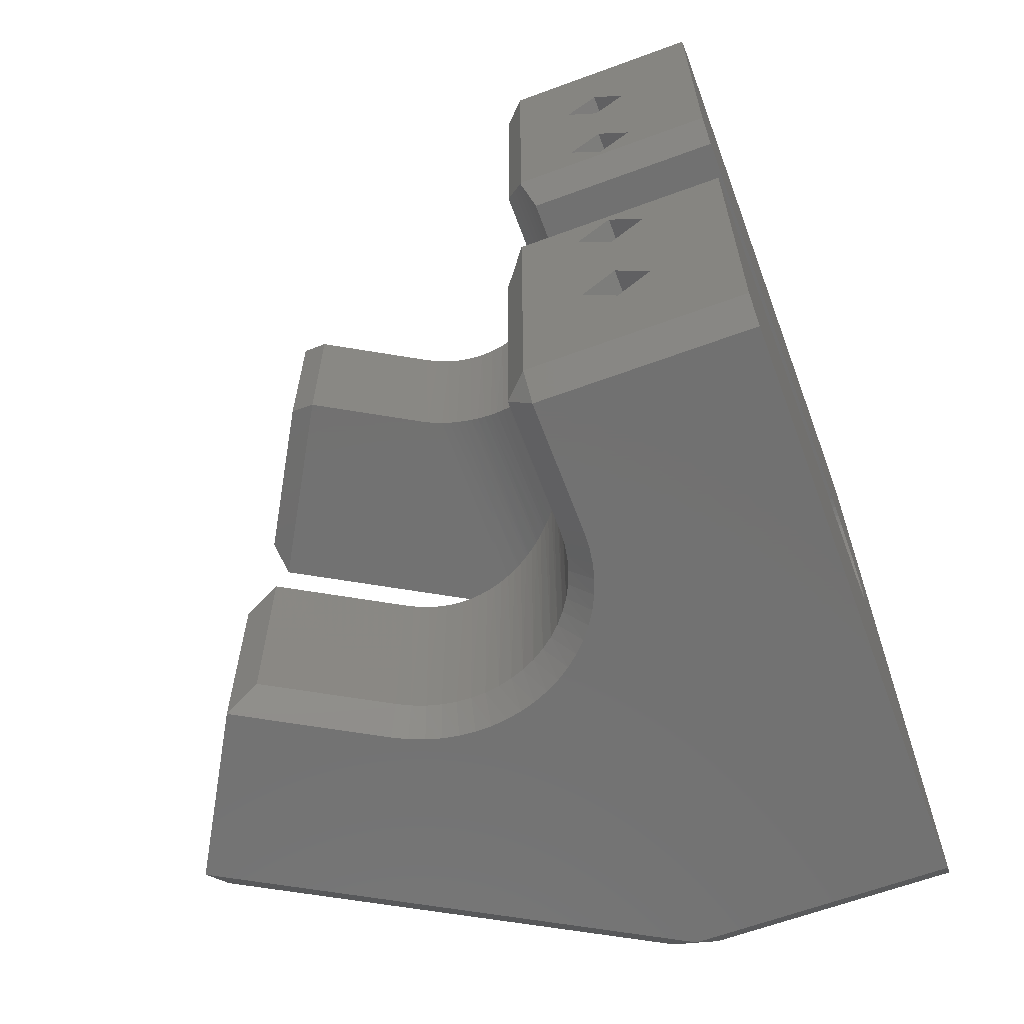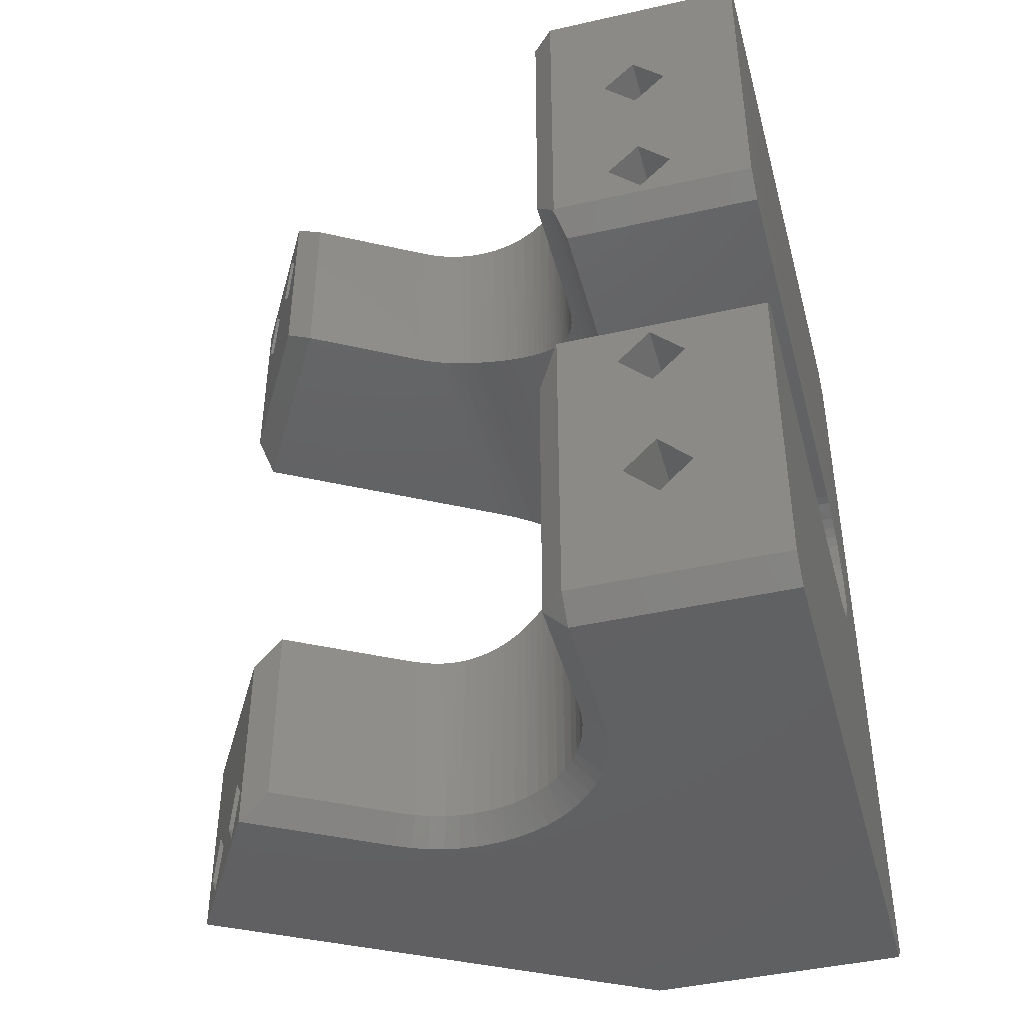
<metadata>
{"format":"stl","ext":"stl","renderer":"f3d","projection":"perspective","resolution":1024,"background":"white","views":[{"elev":-63.7,"azim":-69.6,"up":"+Z"},{"elev":-43.6,"azim":-75.1,"up":"+Z"}]}
</metadata>
<code>
# stl→obj: 405 verts, 806 faces
v 205 -505.5 17.5
v 205 -548.6 17.5
v 202.6 -504.5 19.91
v 200 -548.6 22.5
v 200.2 -503.4 22.27
v 200 -503.6 22.5
v 200 -503.6 92
v 201.3 -502.3 24.28
v 202.4 -501.2 26.24
v 205 -498.6 92
v 203.7 -500 28.15
v 205 -498.6 30
v 200 -530.8 31.67
v 200 -530.8 63.33
v 200 -523.6 38.81
v 200 -523.6 56.19
v 200 -516.5 63.33
v 200 -523.6 24.52
v 200 -516.5 31.67
v 200 -548.6 92
v 200 -523.6 70.48
v 205 -548.6 97
v 302.5 -548.6 17.5
v 335 -548.6 97
v 304.9 -548.6 17.34
v 307.2 -548.6 16.85
v 309.5 -548.6 16.05
v 340 -548.6 92
v 311.6 -548.6 14.95
v 313.5 -548.6 13.58
v 315.3 -548.6 11.94
v 316.8 -548.6 10.09
v 318 -548.6 8.051
v 319 -548.6 5.861
v 319.6 -548.6 3.561
v 320 -548.6 1.194
v 320 -548.6 -1.194
v 340 -548.6 -92
v 319.6 -548.6 -3.56
v 319 -548.6 -5.86
v 318 -548.6 -8.051
v 316.8 -548.6 -10.09
v 315.3 -548.6 -11.94
v 313.5 -548.6 -13.57
v 311.6 -548.6 -14.95
v 309.5 -548.6 -16.05
v 335 -548.6 -97
v 307.2 -548.6 -16.85
v 304.9 -548.6 -17.34
v 302.5 -548.6 -17.5
v 205 -548.6 -97
v 205 -548.6 -17.5
v 200 -548.6 -22.5
v 200 -548.6 -92
v 200 -503.6 -22.5
v 200.2 -503.4 -22.27
v 202.6 -504.5 -19.91
v 205 -505.5 -17.5
v 302.5 -505.5 17.5
v 270.1 -504.4 20.08
v 270.1 -502.6 23.8
v 270.1 -500.5 27.35
v 270.1 -498.1 30.71
v 234.2 -498.6 30
v 236 -498.6 30.08
v 237.9 -498.4 30.3
v 239.7 -498.1 30.67
v 241.5 -497.7 31.16
v 243.2 -497.2 31.77
v 244.9 -496.7 32.47
v 270.1 -495.4 33.86
v 246.5 -496 33.25
v 248.1 -495.2 34.09
v 249.6 -494.4 34.99
v 270.1 -492.5 36.79
v 339.4 -494.8 34.51
v 338.8 -492.5 36.74
v 338.2 -490.1 38.83
v 253.7 -491.4 37.78
v 254.9 -490.3 38.71
v 251.1 -493.4 35.91
v 252.4 -492.4 36.84
v 270.1 -489.3 39.46
v 256.1 -489.1 39.63
v 257.2 -487.9 40.56
v 258.2 -486.5 41.49
v 270.1 -486 41.86
v 337.5 -487.6 40.75
v 259.2 -485.1 42.41
v 335.6 -484.4 42.87
v 260.2 -483.6 43.3
v 270.1 -482.4 43.97
v 333.7 -481 44.72
v 261.7 -480.4 44.99
v 270.1 -478.7 45.79
v 262.4 -478.8 45.77
v 263 -477 46.49
v 261 -482.1 44.17
v 263.4 -475.3 47.15
v 270.1 -474.9 47.29
v 331.6 -477.5 46.32
v 263.8 -473.5 47.75
v 329.6 -473.8 47.63
v 264 -471.7 48.27
v 270.1 -470.9 48.47
v 327.4 -470.1 48.66
v 264.1 -469.8 48.73
v 264.2 -468 49.11
v 264.1 -466.2 49.43
v 270.1 -466.9 49.32
v 325.2 -466.3 49.4
v 263.9 -464.3 49.68
v 323 -462.5 49.85
v 270.1 -462.8 49.83
v 263.5 -462.4 49.86
v 263 -460.5 49.96
v 320.8 -458.6 50
v 262.5 -458.6 50
v 340 -496.9 32.14
v 340 -499.4 28.89
v 340 -501.7 25.44
v 340 -503.6 21.83
v 340 -505.3 18.06
v 340 -506.6 14.18
v 309.2 -506 16.16
v 307.6 -505.7 16.75
v 305.9 -505.6 17.17
v 340 -507.6 10.2
v 314.9 -507.1 12.38
v 313.6 -506.8 13.49
v 312.3 -506.5 14.51
v 340 -508.3 6.145
v 317.9 -507.9 8.301
v 317 -507.7 9.783
v 316 -507.4 11.15
v 340 -508.6 2.053
v 319.7 -508.5 3.388
v 319.2 -508.4 5.078
v 318.7 -508.2 6.725
v 340 -508.6 -2.053
v 320 -508.6 0.0002026
v 319.9 -508.6 1.684
v 340 -508.3 -6.145
v 319.7 -508.5 -3.387
v 319.9 -508.6 -1.684
v 340 -507.6 -10.2
v 317.9 -507.9 -8.301
v 318.7 -508.2 -6.725
v 319.2 -508.4 -5.078
v 340 -506.6 -14.18
v 314.9 -507.1 -12.38
v 316 -507.4 -11.15
v 317 -507.7 -9.782
v 340 -505.3 -18.06
v 309.2 -506 -16.16
v 310.8 -506.2 -15.41
v 312.3 -506.5 -14.51
v 340 -503.6 -21.83
v 270.1 -504.4 -20.08
v 302.5 -505.5 -17.5
v 304.2 -505.5 -17.42
v 270.1 -502.6 -23.8
v 340 -501.7 -25.44
v 270.1 -500.5 -27.35
v 340 -499.4 -28.89
v 270.1 -498.1 -30.71
v 340 -496.9 -32.14
v 270.1 -495.4 -33.86
v 339.4 -494.8 -34.51
v 270.1 -492.5 -36.79
v 338.8 -492.5 -36.74
v 338.2 -490.1 -38.83
v 337.5 -487.6 -40.75
v 270.1 -489.3 -39.46
v 254.9 -490.3 -38.71
v 253.7 -491.4 -37.78
v 335.6 -484.4 -42.87
v 270.1 -486 -41.86
v 257.2 -487.9 -40.56
v 256.1 -489.1 -39.63
v 333.7 -481 -44.72
v 270.1 -482.4 -43.97
v 260.2 -483.6 -43.3
v 259.2 -485.1 -42.41
v 331.6 -477.5 -46.32
v 270.1 -478.7 -45.79
v 261.7 -480.4 -44.99
v 261 -482.1 -44.17
v 329.6 -473.8 -47.63
v 270.1 -474.9 -47.29
v 263 -477 -46.49
v 262.4 -478.8 -45.77
v 327.4 -470.1 -48.66
v 270.1 -470.9 -48.47
v 264 -471.7 -48.27
v 263.8 -473.5 -47.75
v 325.2 -466.3 -49.4
v 264.2 -468 -49.11
v 264.1 -469.8 -48.73
v 323 -462.5 -49.85
v 263.9 -464.3 -49.68
v 264.1 -466.2 -49.43
v 270.1 -466.9 -49.32
v 320.8 -458.6 -50
v 263 -460.5 -49.96
v 270.1 -462.8 -49.83
v 263.5 -462.4 -49.86
v 262.5 -458.6 -50
v 263.4 -475.3 -47.15
v 258.2 -486.5 -41.49
v 252.4 -492.4 -36.84
v 251.1 -493.4 -35.91
v 249.6 -494.4 -34.99
v 248.1 -495.2 -34.09
v 246.5 -496 -33.25
v 244.9 -496.7 -32.47
v 243.2 -497.2 -31.77
v 241.5 -497.7 -31.16
v 239.7 -498.1 -30.67
v 237.9 -498.4 -30.3
v 236 -498.6 -30.08
v 234.2 -498.6 -30
v 203.7 -500 -28.15
v 205 -498.6 -30
v 202.4 -501.2 -26.24
v 201.3 -502.3 -24.28
v 305.9 -505.6 -17.17
v 307.6 -505.7 -16.75
v 313.6 -506.8 -13.49
v 310.8 -506.2 15.41
v 304.2 -505.5 17.42
v 335 -493.3 97
v 340 -496.9 92
v 337.5 -487.6 92
v 245.8 -428.9 50
v 247.7 -422 55
v 289.2 -403.9 50
v 282.3 -402 55
v 245.8 -428.9 92
v 247.7 -422 97
v 205 -503.6 97
v 260.2 -453.6 92
v 264.5 -451.1 97
v 234.2 -503.6 97
v 237.7 -503.5 97
v 234.2 -498.6 92
v 237.3 -498.5 92
v 241.1 -502.9 97
v 240.4 -498 92
v 244.5 -502.1 97
v 243.4 -497.2 92
v 247.8 -500.9 97
v 246.4 -496 92
v 250.9 -499.4 97
v 249.2 -494.6 92
v 253.9 -497.6 97
v 251.8 -492.9 92
v 256.7 -495.4 97
v 254.2 -490.9 92
v 259.2 -493.1 97
v 256.5 -488.7 92
v 261.5 -490.5 97
v 258.4 -486.3 92
v 263.6 -487.6 97
v 260.2 -483.6 92
v 265.3 -484.6 97
v 261.6 -480.8 92
v 266.8 -481.4 97
v 262.7 -477.9 92
v 267.9 -478.1 97
v 263.5 -474.9 92
v 268.6 -474.7 97
v 264 -471.8 92
v 269.1 -471.2 97
v 264.2 -468.6 92
v 269.2 -467.8 97
v 264 -465.5 92
v 268.9 -464.3 97
v 263.5 -462.4 92
v 268.3 -460.8 97
v 262.7 -459.4 92
v 267.3 -457.5 97
v 261.6 -456.4 92
v 266.1 -454.2 97
v 289.2 -403.9 92
v 282.3 -402 97
v 340 -496.9 -92
v 256 -417.2 80.36
v 249.8 -420.8 87.5
v 256 -417.2 94.64
v 274 -406.9 94.64
v 280.2 -403.3 87.5
v 274 -406.9 80.36
v 267.8 -410.4 87.5
v 262.2 -413.6 87.5
v 335 -493.3 -97
v 337.5 -487.6 -92
v 282.3 -402 -97
v 282.3 -402 -55
v 289.2 -403.9 -92
v 289.2 -403.9 -50
v 247.7 -422 -97
v 245.8 -428.9 -92
v 247.7 -422 -55
v 245.8 -428.9 -50
v 205 -503.6 -97
v 200 -503.6 -92
v 205 -498.6 -92
v 234.2 -503.6 -97
v 234.2 -498.6 -92
v 264.5 -451.1 -97
v 266.1 -454.2 -97
v 260.2 -453.6 -92
v 261.6 -456.4 -92
v 267.3 -457.5 -97
v 262.7 -459.4 -92
v 268.3 -460.8 -97
v 263.5 -462.4 -92
v 268.9 -464.3 -97
v 264 -465.5 -92
v 269.2 -467.8 -97
v 264.2 -468.6 -92
v 269.1 -471.2 -97
v 264 -471.8 -92
v 268.6 -474.7 -97
v 263.5 -474.9 -92
v 267.9 -478.1 -97
v 262.7 -477.9 -92
v 266.8 -481.4 -97
v 261.6 -480.8 -92
v 265.3 -484.6 -97
v 260.2 -483.6 -92
v 263.6 -487.6 -97
v 258.4 -486.3 -92
v 261.5 -490.5 -97
v 256.5 -488.7 -92
v 259.2 -493.1 -97
v 254.2 -490.9 -92
v 256.7 -495.4 -97
v 251.8 -492.9 -92
v 253.9 -497.6 -97
v 249.2 -494.6 -92
v 250.9 -499.4 -97
v 246.4 -496 -92
v 247.8 -500.9 -97
v 243.4 -497.2 -92
v 244.5 -502.1 -97
v 240.4 -498 -92
v 241.1 -502.9 -97
v 237.3 -498.5 -92
v 237.7 -503.5 -97
v 260.2 -453.6 -50
v 261 -455.3 -50
v 261.8 -456.9 -50
v 200 -523.6 -24.52
v 200 -530.8 -31.67
v 200 -530.8 -63.33
v 200 -523.6 -38.81
v 200 -523.6 -56.19
v 200 -516.5 -63.33
v 200 -516.5 -31.67
v 200 -523.6 -70.48
v 261.8 -456.9 50
v 261 -455.3 50
v 260.2 -453.6 50
v 280.2 -403.3 -87.5
v 274 -406.9 -80.36
v 256 -417.2 -80.36
v 249.8 -420.8 -87.5
v 274 -406.9 -94.64
v 256 -417.2 -94.64
v 267.8 -410.4 -87.5
v 262.2 -413.6 -87.5
v 250 -516.5 31.67
v 250 -523.6 24.52
v 250 -523.6 38.81
v 250 -530.8 31.67
v 250 -523.6 -38.81
v 250 -530.8 -31.67
v 250 -516.5 -31.67
v 250 -523.6 -24.52
v 250 -516.5 63.33
v 250 -523.6 56.19
v 250 -523.6 70.48
v 250 -530.8 63.33
v 250 -523.6 -70.48
v 250 -530.8 -63.33
v 250 -516.5 -63.33
v 250 -523.6 -56.19
v 317.7 -468.2 -87.5
v 311.5 -471.8 -94.64
v 305.3 -475.4 -87.5
v 311.5 -471.8 -80.36
v 299.7 -478.6 -87.5
v 293.5 -482.2 -94.64
v 287.3 -485.7 -87.5
v 293.5 -482.2 -80.36
v 311.5 -471.8 94.64
v 317.7 -468.2 87.5
v 311.5 -471.8 80.36
v 305.3 -475.4 87.5
v 293.5 -482.2 94.64
v 299.7 -478.6 87.5
v 293.5 -482.2 80.36
v 287.3 -485.7 87.5
f 1 2 3
f 3 2 4
f 3 4 5
f 5 4 6
f 6 7 5
f 5 7 8
f 8 7 9
f 9 7 10
f 9 10 11
f 11 10 12
f 13 14 15
f 15 14 16
f 15 16 17
f 14 13 4
f 4 13 18
f 4 18 6
f 6 18 19
f 6 19 17
f 17 19 15
f 14 20 21
f 21 20 7
f 21 7 17
f 17 7 6
f 4 20 14
f 4 2 20
f 20 2 22
f 22 2 23
f 22 23 24
f 24 23 25
f 24 25 26
f 26 27 24
f 24 27 28
f 28 27 29
f 28 29 30
f 30 31 28
f 28 31 32
f 28 32 33
f 33 34 28
f 28 34 35
f 28 35 36
f 36 37 28
f 28 37 38
f 38 37 39
f 38 39 40
f 40 41 38
f 38 41 42
f 38 42 43
f 43 44 38
f 38 44 45
f 38 45 46
f 38 46 47
f 47 46 48
f 47 48 49
f 49 50 47
f 47 50 51
f 51 50 52
f 51 52 53
f 53 54 51
f 55 53 56
f 56 53 57
f 57 53 52
f 57 52 58
f 59 1 60
f 60 1 3
f 60 3 5
f 60 5 61
f 61 5 8
f 61 8 9
f 61 9 62
f 62 9 11
f 62 11 63
f 63 11 64
f 63 64 65
f 11 12 64
f 65 66 63
f 63 66 67
f 63 67 68
f 68 69 63
f 63 69 70
f 63 70 71
f 71 70 72
f 71 72 73
f 73 74 71
f 71 74 75
f 71 75 76
f 76 75 77
f 77 75 78
f 78 75 79
f 78 79 80
f 74 81 75
f 75 81 82
f 75 82 79
f 78 80 83
f 83 80 84
f 83 84 85
f 86 87 85
f 85 87 88
f 85 88 83
f 83 88 78
f 86 89 87
f 87 89 90
f 87 90 88
f 89 91 90
f 90 91 92
f 90 92 93
f 93 92 94
f 93 94 95
f 95 94 96
f 95 96 97
f 91 98 92
f 92 98 94
f 99 100 97
f 97 100 101
f 97 101 95
f 95 101 93
f 99 102 100
f 100 102 103
f 100 103 101
f 102 104 103
f 103 104 105
f 103 105 106
f 106 105 107
f 106 107 108
f 104 107 105
f 109 110 108
f 108 110 111
f 108 111 106
f 110 109 111
f 111 109 112
f 111 112 113
f 113 112 114
f 113 114 115
f 115 114 112
f 115 116 113
f 113 116 117
f 117 116 118
f 76 119 71
f 71 119 63
f 119 120 63
f 63 120 62
f 120 121 62
f 62 121 61
f 121 122 61
f 61 122 60
f 122 123 60
f 60 123 59
f 124 125 123
f 123 125 126
f 123 126 127
f 128 129 124
f 124 129 130
f 124 130 131
f 132 133 128
f 128 133 134
f 128 134 135
f 136 137 132
f 132 137 138
f 132 138 139
f 140 141 136
f 136 141 142
f 136 142 137
f 143 144 140
f 140 144 145
f 140 145 141
f 146 147 143
f 143 147 148
f 143 148 149
f 150 151 146
f 146 151 152
f 146 152 153
f 154 155 150
f 150 155 156
f 150 156 157
f 158 159 154
f 154 159 160
f 154 160 161
f 159 158 162
f 162 158 163
f 162 163 164
f 164 163 165
f 164 165 166
f 166 165 167
f 166 167 168
f 168 167 169
f 168 169 170
f 170 169 171
f 170 171 172
f 173 174 172
f 172 174 175
f 172 175 176
f 177 178 173
f 173 178 179
f 173 179 174
f 174 179 180
f 174 180 175
f 181 182 177
f 177 182 183
f 177 183 184
f 185 186 181
f 181 186 187
f 181 187 182
f 182 187 188
f 182 188 183
f 189 190 185
f 185 190 191
f 185 191 186
f 186 191 192
f 186 192 187
f 193 194 189
f 189 194 195
f 189 195 196
f 197 198 193
f 193 198 199
f 193 199 194
f 194 199 195
f 200 201 197
f 197 201 202
f 197 202 203
f 203 202 198
f 203 198 197
f 204 205 200
f 200 205 206
f 200 206 201
f 201 206 207
f 207 206 205
f 204 208 205
f 189 196 190
f 190 196 209
f 190 209 191
f 177 184 178
f 178 184 210
f 178 210 179
f 172 176 170
f 170 176 211
f 170 211 212
f 170 212 168
f 168 212 213
f 168 213 214
f 214 215 168
f 168 215 216
f 168 216 166
f 166 216 217
f 166 217 218
f 218 219 166
f 166 219 220
f 166 220 221
f 166 221 164
f 164 221 222
f 164 222 223
f 223 222 224
f 223 225 164
f 164 225 162
f 225 226 162
f 162 226 56
f 162 56 159
f 159 56 57
f 159 57 160
f 160 57 58
f 161 227 154
f 154 227 228
f 154 228 155
f 157 229 150
f 150 229 151
f 153 147 146
f 149 144 143
f 139 133 132
f 135 129 128
f 131 230 124
f 124 230 125
f 127 231 123
f 123 231 59
f 58 52 160
f 160 52 50
f 232 233 234
f 119 76 233
f 233 76 77
f 233 77 234
f 234 77 78
f 234 78 88
f 235 236 237
f 237 236 238
f 235 239 236
f 236 239 240
f 241 10 7
f 20 22 7
f 7 22 241
f 239 242 240
f 240 242 243
f 244 245 246
f 246 245 247
f 247 245 248
f 247 248 249
f 249 248 250
f 249 250 251
f 251 250 252
f 251 252 253
f 253 252 254
f 253 254 255
f 255 254 256
f 255 256 257
f 257 256 258
f 257 258 259
f 259 258 260
f 259 260 261
f 261 260 262
f 261 262 263
f 263 262 264
f 263 264 265
f 265 264 266
f 265 266 267
f 267 266 268
f 267 268 269
f 269 268 270
f 269 270 271
f 271 270 272
f 271 272 273
f 273 272 274
f 273 274 275
f 275 274 276
f 275 276 277
f 277 276 278
f 277 278 279
f 279 278 280
f 279 280 281
f 281 280 282
f 281 282 283
f 283 282 284
f 283 284 242
f 242 284 243
f 246 10 244
f 244 10 241
f 237 238 285
f 285 238 286
f 286 232 285
f 285 232 234
f 28 233 24
f 24 233 232
f 119 233 120
f 120 233 121
f 121 233 122
f 122 233 123
f 123 233 124
f 124 233 28
f 124 28 128
f 128 28 132
f 132 28 136
f 136 28 140
f 140 28 38
f 140 38 143
f 143 38 146
f 146 38 150
f 150 38 287
f 150 287 154
f 154 287 158
f 158 287 163
f 163 287 165
f 165 287 167
f 288 236 289
f 289 236 240
f 289 240 290
f 290 240 286
f 290 286 291
f 291 286 292
f 292 286 238
f 292 238 293
f 293 238 288
f 293 288 294
f 294 288 295
f 294 295 291
f 291 295 290
f 238 236 288
f 232 264 24
f 24 264 262
f 24 262 260
f 286 280 232
f 232 280 278
f 232 278 276
f 240 243 286
f 286 243 284
f 286 284 282
f 282 280 286
f 276 274 232
f 232 274 272
f 232 272 270
f 270 268 232
f 232 268 266
f 232 266 264
f 260 258 24
f 24 258 256
f 24 256 254
f 254 252 24
f 24 252 22
f 22 252 250
f 22 250 248
f 248 245 22
f 22 245 244
f 22 244 241
f 296 297 287
f 173 172 297
f 297 172 171
f 297 171 287
f 287 171 169
f 287 169 167
f 38 47 287
f 287 47 296
f 298 299 300
f 300 299 301
f 302 303 304
f 304 303 305
f 306 307 308
f 55 56 307
f 307 56 226
f 307 226 225
f 307 225 308
f 308 225 223
f 308 223 224
f 309 306 310
f 310 306 308
f 311 312 313
f 313 312 314
f 314 312 315
f 314 315 316
f 316 315 317
f 316 317 318
f 318 317 319
f 318 319 320
f 320 319 321
f 320 321 322
f 322 321 323
f 322 323 324
f 324 323 325
f 324 325 326
f 326 325 327
f 326 327 328
f 328 327 329
f 328 329 330
f 330 329 331
f 330 331 332
f 332 331 333
f 332 333 334
f 334 333 335
f 334 335 336
f 336 335 337
f 336 337 338
f 338 337 339
f 338 339 340
f 340 339 341
f 340 341 342
f 342 341 343
f 342 343 344
f 344 343 345
f 344 345 346
f 346 345 347
f 346 347 348
f 348 347 349
f 348 349 350
f 350 349 351
f 350 351 310
f 310 351 309
f 311 313 302
f 302 313 303
f 51 54 306
f 306 54 307
f 299 304 301
f 301 304 305
f 297 296 300
f 300 296 298
f 305 352 301
f 301 352 204
f 204 352 353
f 204 353 354
f 354 208 204
f 303 313 305
f 305 313 352
f 352 313 353
f 353 313 314
f 353 314 354
f 354 314 208
f 208 314 316
f 208 316 205
f 205 316 318
f 205 318 207
f 207 318 201
f 201 318 320
f 201 320 202
f 202 320 322
f 202 322 198
f 198 322 199
f 199 322 324
f 199 324 195
f 195 324 196
f 196 324 326
f 196 326 209
f 209 326 191
f 191 326 328
f 191 328 192
f 192 328 330
f 192 330 187
f 187 330 188
f 188 330 332
f 188 332 183
f 183 332 184
f 184 332 334
f 184 334 210
f 210 334 179
f 179 334 336
f 179 336 180
f 180 336 175
f 175 336 338
f 175 338 176
f 176 338 211
f 211 338 340
f 211 340 212
f 212 340 342
f 212 342 213
f 213 342 214
f 214 342 344
f 214 344 215
f 215 344 216
f 216 344 346
f 216 346 217
f 217 346 218
f 218 346 348
f 218 348 219
f 219 348 350
f 219 350 220
f 220 350 221
f 221 350 310
f 221 310 222
f 310 308 222
f 222 308 224
f 55 355 53
f 53 355 356
f 53 356 357
f 357 356 358
f 357 358 359
f 359 358 360
f 360 358 361
f 360 361 55
f 55 361 355
f 55 307 360
f 360 307 362
f 362 307 54
f 362 54 357
f 357 54 53
f 47 333 296
f 296 333 331
f 296 331 329
f 51 345 47
f 47 345 343
f 47 343 341
f 306 309 51
f 51 309 351
f 51 351 349
f 349 347 51
f 51 347 345
f 341 339 47
f 47 339 337
f 47 337 335
f 335 333 47
f 329 327 296
f 296 327 325
f 296 325 323
f 323 321 296
f 296 321 319
f 296 319 317
f 296 317 298
f 298 317 315
f 298 315 312
f 312 311 298
f 298 311 302
f 64 246 65
f 65 246 247
f 65 247 66
f 66 247 67
f 67 247 249
f 67 249 68
f 68 249 251
f 68 251 69
f 69 251 70
f 70 251 253
f 70 253 72
f 72 253 73
f 73 253 255
f 73 255 74
f 74 255 81
f 81 255 257
f 81 257 82
f 82 257 259
f 82 259 79
f 79 259 80
f 80 259 261
f 80 261 84
f 84 261 85
f 85 261 263
f 85 263 86
f 86 263 89
f 89 263 265
f 89 265 91
f 91 265 98
f 98 265 267
f 98 267 94
f 94 267 96
f 96 267 269
f 96 269 97
f 97 269 271
f 97 271 99
f 99 271 102
f 102 271 273
f 102 273 104
f 104 273 107
f 107 273 275
f 107 275 108
f 108 275 109
f 109 275 277
f 109 277 112
f 112 277 279
f 112 279 115
f 115 279 116
f 116 279 281
f 116 281 118
f 118 281 283
f 118 283 363
f 363 283 364
f 364 283 242
f 364 242 365
f 235 365 239
f 239 365 242
f 2 1 23
f 23 1 59
f 59 231 23
f 23 231 25
f 25 231 127
f 25 127 26
f 26 127 126
f 26 126 27
f 27 126 125
f 27 125 230
f 27 230 29
f 29 230 131
f 29 131 30
f 30 131 130
f 30 130 129
f 30 129 31
f 31 129 135
f 31 135 32
f 32 135 134
f 32 134 33
f 33 134 133
f 33 133 139
f 33 139 34
f 34 139 138
f 34 138 35
f 35 138 137
f 35 137 142
f 35 142 36
f 36 142 141
f 36 141 37
f 37 141 145
f 37 145 39
f 39 145 144
f 39 144 149
f 39 149 40
f 40 149 148
f 40 148 41
f 41 148 147
f 41 147 153
f 41 153 42
f 42 153 152
f 42 152 43
f 43 152 151
f 43 151 44
f 44 151 229
f 44 229 157
f 44 157 45
f 45 157 156
f 45 156 46
f 46 156 155
f 46 155 228
f 46 228 48
f 48 228 227
f 48 227 49
f 49 227 161
f 49 161 50
f 50 161 160
f 235 237 365
f 365 237 117
f 365 117 364
f 364 117 363
f 363 117 118
f 10 246 12
f 12 246 64
f 298 366 299
f 299 366 367
f 299 367 304
f 304 367 368
f 304 368 369
f 366 298 370
f 370 298 302
f 370 302 371
f 371 302 369
f 369 302 304
f 370 371 372
f 372 371 373
f 372 373 367
f 367 373 368
f 88 90 234
f 234 90 93
f 234 93 101
f 101 103 234
f 234 103 106
f 234 106 111
f 111 113 234
f 234 113 117
f 234 117 285
f 285 117 237
f 301 204 300
f 300 204 297
f 297 204 200
f 297 200 197
f 197 193 297
f 297 193 189
f 297 189 185
f 185 181 297
f 297 181 177
f 297 177 173
f 19 18 374
f 374 18 375
f 15 19 376
f 376 19 374
f 13 15 377
f 377 15 376
f 18 13 375
f 375 13 377
f 377 376 375
f 375 376 374
f 358 356 378
f 378 356 379
f 361 358 380
f 380 358 378
f 355 361 381
f 381 361 380
f 356 355 379
f 379 355 381
f 379 381 378
f 378 381 380
f 17 16 382
f 382 16 383
f 21 17 384
f 384 17 382
f 14 21 385
f 385 21 384
f 16 14 383
f 383 14 385
f 385 384 383
f 383 384 382
f 362 357 386
f 386 357 387
f 360 362 388
f 388 362 386
f 359 360 389
f 389 360 388
f 357 359 387
f 387 359 389
f 387 389 386
f 386 389 388
f 366 370 390
f 390 370 391
f 370 372 391
f 391 372 392
f 390 391 393
f 393 391 392
f 372 367 392
f 392 367 393
f 367 366 393
f 393 366 390
f 373 371 394
f 394 371 395
f 371 369 395
f 395 369 396
f 394 395 397
f 397 395 396
f 369 368 396
f 396 368 397
f 368 373 397
f 397 373 394
f 291 292 398
f 398 292 399
f 292 293 399
f 399 293 400
f 399 400 398
f 398 400 401
f 293 294 400
f 400 294 401
f 294 291 401
f 401 291 398
f 290 295 402
f 402 295 403
f 295 288 403
f 403 288 404
f 403 404 402
f 402 404 405
f 288 289 404
f 404 289 405
f 289 290 405
f 405 290 402

</code>
